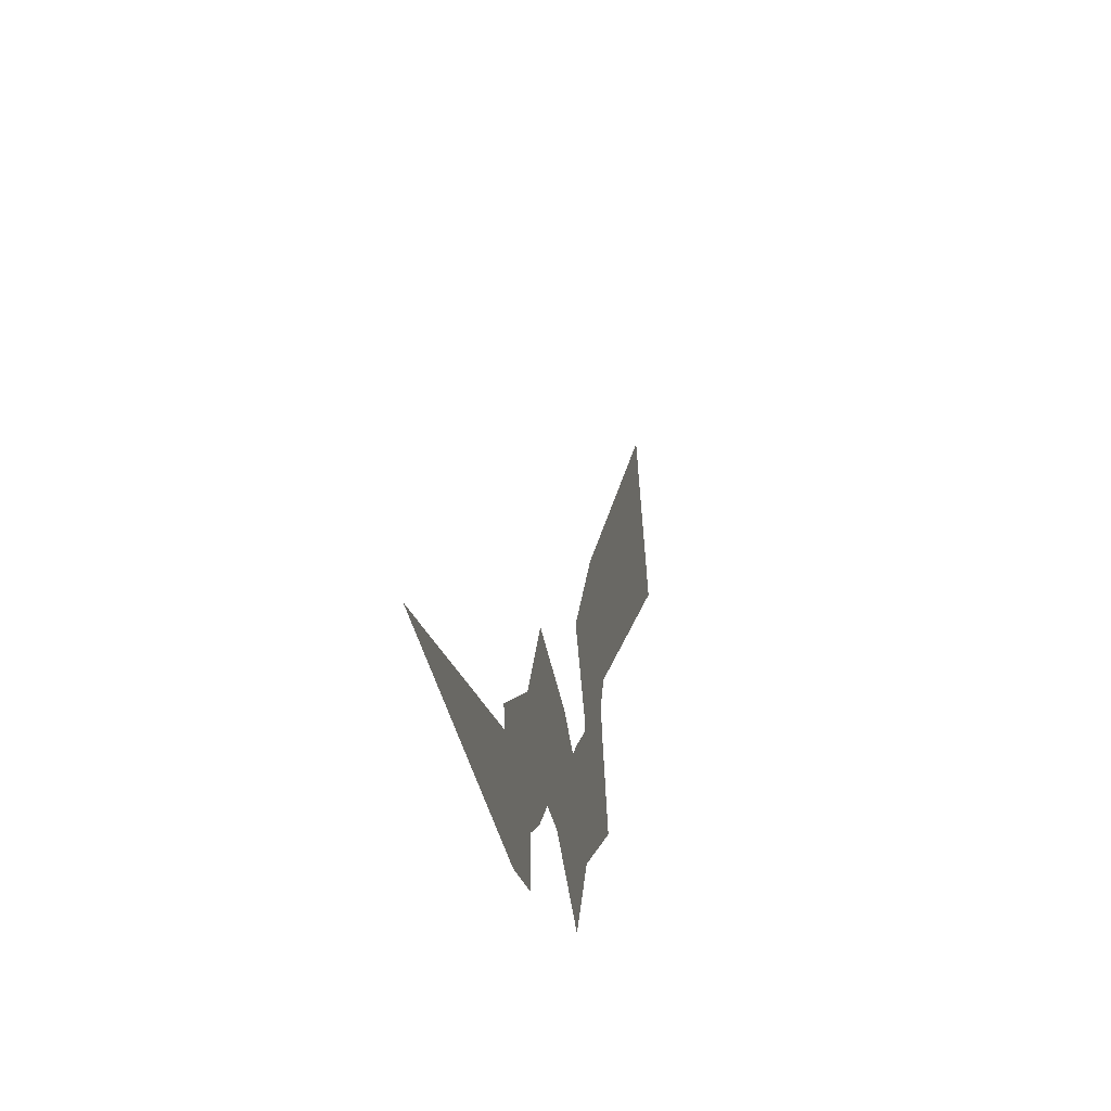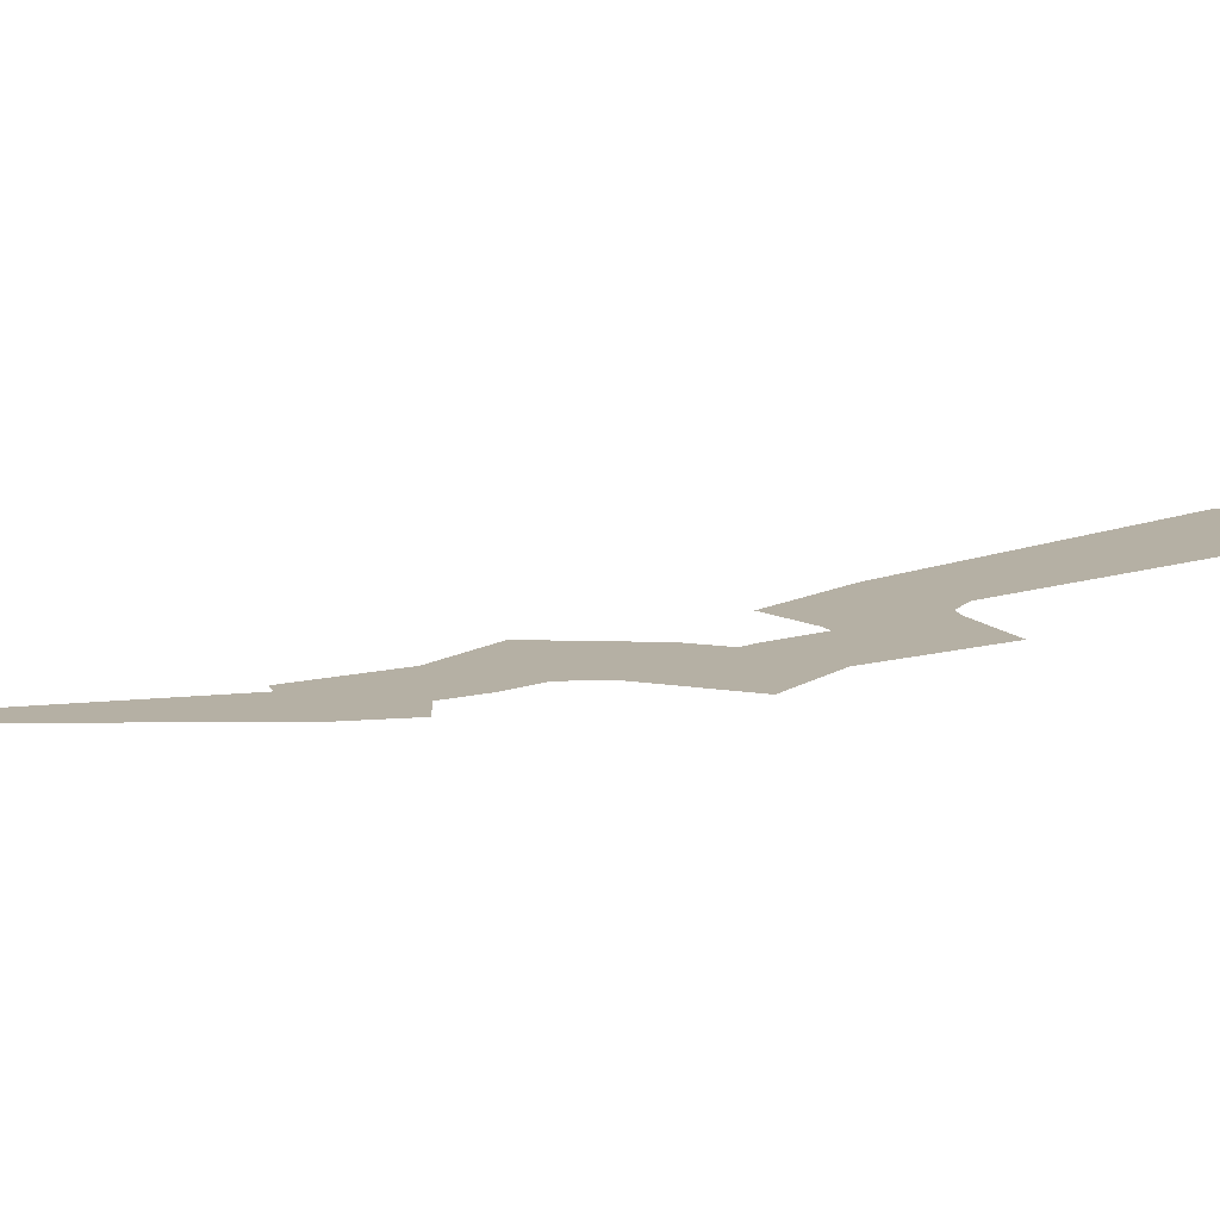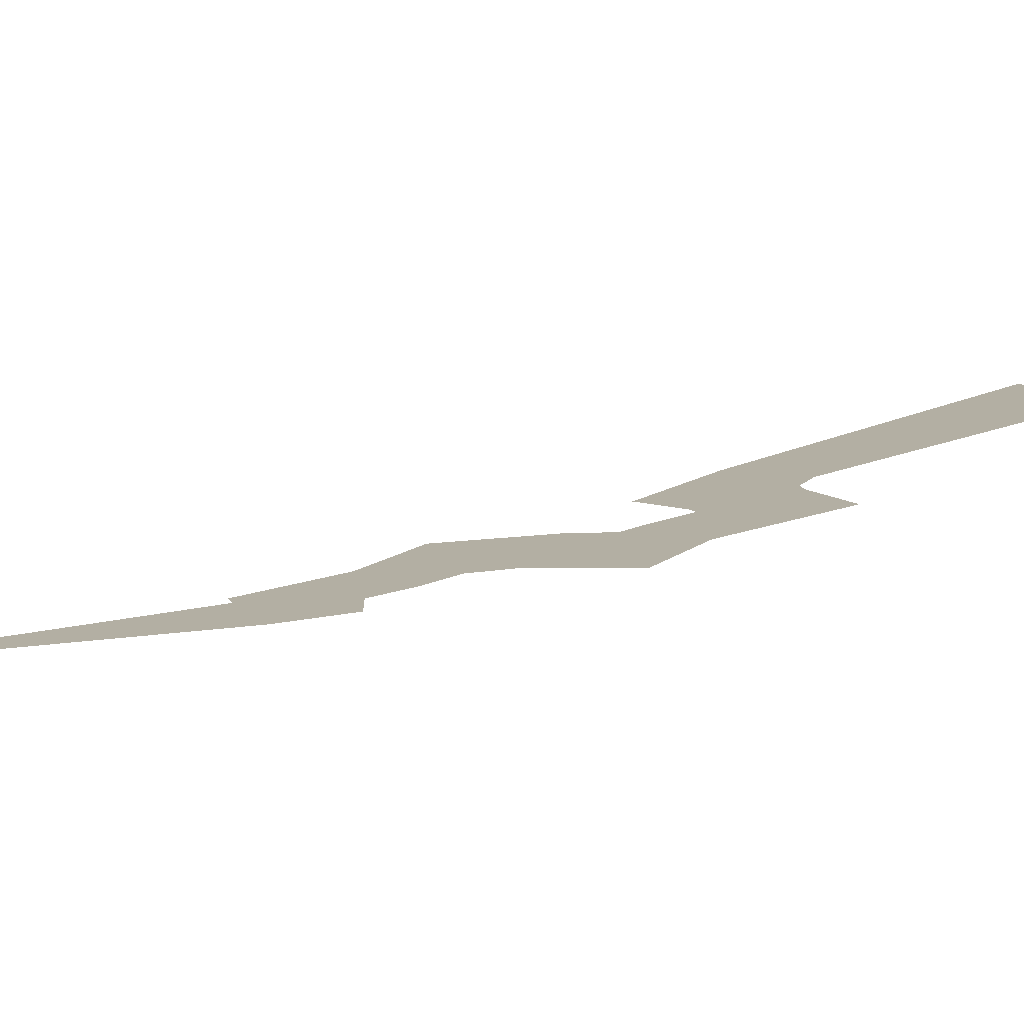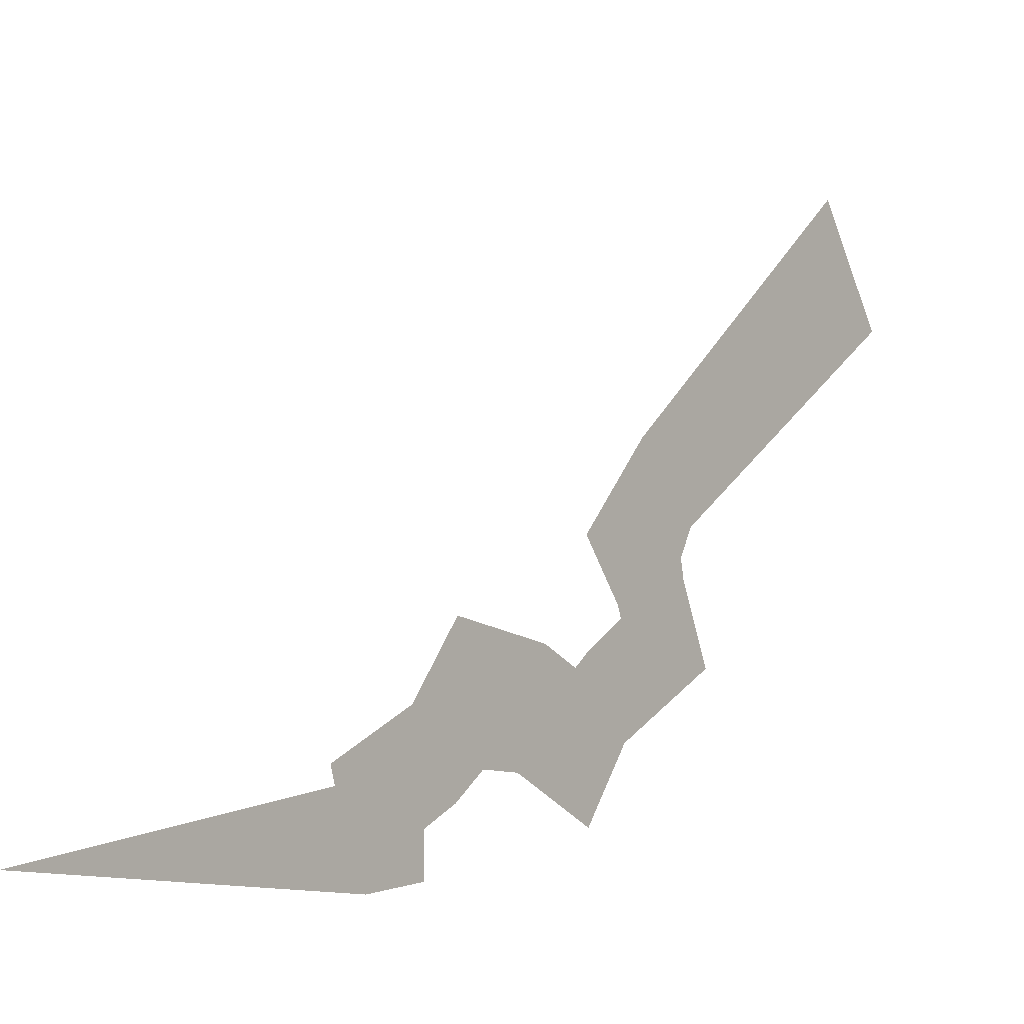
<metadata>
{"format":"obj","ext":"obj","renderer":"f3d","projection":"perspective","resolution":1024,"background":"white","views":[{"elev":-21.9,"azim":9.2,"up":"+Y"},{"elev":-78.0,"azim":92.1,"up":"+Y"},{"elev":-78.5,"azim":97.3,"up":"+Y"},{"elev":-0.3,"azim":39.7,"up":"+Y"}]}
</metadata>
<code>
g legendary_lightning1_2_mesh
v -2.776e-17 0.9188 -1.128
v -2.776e-17 -0.3351 0.5521
v -2.776e-17 0.8011 -1.203
v -2.776e-17 -0.3421 0.5024
v -2.776e-17 -0.112 0.1721
v -2.776e-17 -0.0241 0.1862
v -2.776e-17 -0.1546 -0.176
v -2.776e-17 -0.2345 -0.1811
v -2.776e-17 -0.2478 0.4811
v -2.776e-17 -0.2653 0.4409
v -2.776e-17 0.0392 -0.4517
v -2.776e-17 0.007921 -0.5094
v -2.776e-17 -0.07316 -0.02422
v -2.776e-17 -0.1338 -0.001143
v -2.776e-17 -0.1698 0.3024
v -2.776e-17 -0.1948 0.2861
v -2.776e-17 -0.3254 0.4587
v -2.776e-17 -0.339 0.4392
v -2.776e-17 -0.08521 -0.2644
v -2.776e-17 -0.1112 -0.2711
v -2.776e-17 0.2532 -0.3414
v -2.776e-17 0.2282 -0.4389
v -2.776e-17 0.3991 -0.4772
v -2.776e-17 0.3597 -0.5103
v -2.776e-17 0.1242 -0.4282
v -2.776e-17 0.1284 -0.4594
v -2.776e-17 1.078 -1.154
v -2.776e-17 0.4809 -0.4059
v -2.776e-17 0.7671 -1.352
v -2.776e-17 -0.3178 1.453
v -2.776e-17 -0.4521 0.5071
v -2.776e-17 0.2813 -0.5897
v -2.776e-17 -0.226 0.1443
v -2.776e-17 -0.2907 0.2335
v -2.776e-17 0.09775 0.2267
v -2.776e-17 -0.07931 0.368
v -1.49e-08 -0.02521 -0.1652
v -2.776e-17 0.03065 -0.0611
v 7.451e-09 -0.376 -0.211
v -2.776e-17 -0.2401 0.03182
v -2.776e-17 -0.1851 0.6101
v 5.96e-08 -0.2296 0.5973
v 2.98e-08 -0.336 0.3329
v -5.96e-08 -0.4432 0.3304
v -2.776e-17 0.07784 -0.3278
v -2.776e-17 0.004631 -0.2032
v -2.776e-17 -0.0451 -0.647
v -2.776e-17 -0.1983 -0.3407
v -2.776e-17 0.2645 -0.2044
v -2.776e-17 0.1093 -0.3159
v -2.776e-17 0.2106 -0.5513
v -2.776e-17 0.1616 -0.5613
v -2.776e-17 0.3991 -0.4772
v -2.776e-17 0.9188 -1.128
v -2.776e-17 0.8011 -1.203
v -2.776e-17 1.078 -1.154
v -2.776e-17 -0.3421 0.5024
v -2.776e-17 0.8011 -1.203
v -2.776e-17 0.3597 -0.5103
v -2.776e-17 0.7671 -1.352
v -2.776e-17 -0.112 0.1721
v -2.776e-17 -0.1948 0.2861
v -2.776e-17 -0.1698 0.3024
v -2.776e-17 -0.0241 0.1862
v -2.776e-17 -0.07316 -0.02422
v -2.776e-17 -0.1546 -0.176
v -2.776e-17 -0.2345 -0.1811
v -2.776e-17 -0.1338 -0.001143
v -2.776e-17 -0.3254 0.4587
v -2.776e-17 -0.2478 0.4811
v -2.776e-17 -0.2653 0.4409
v -2.776e-17 -0.339 0.4392
v -2.776e-17 -0.08521 -0.2644
v -2.776e-17 0.0392 -0.4517
v -2.776e-17 0.007921 -0.5094
v -2.776e-17 -0.1112 -0.2711
v -2.776e-17 -0.0241 0.1862
v -2.776e-17 -0.07316 -0.02422
v -2.776e-17 0.03065 -0.0611
v -2.776e-17 0.09775 0.2267
v -2.776e-17 -0.1338 -0.001143
v -2.776e-17 -0.112 0.1721
v -2.776e-17 -0.226 0.1443
v -2.776e-17 -0.2401 0.03182
v -2.776e-17 -0.2478 0.4811
v -2.776e-17 -0.1698 0.3024
v -2.776e-17 -0.07931 0.368
v -2.776e-17 -0.1851 0.6101
v -2.776e-17 -0.1948 0.2861
v -2.776e-17 -0.2653 0.4409
v 2.98e-08 -0.336 0.3329
v -2.776e-17 -0.2907 0.2335
v -2.776e-17 -0.3351 0.5521
v -2.776e-17 -0.3254 0.4587
v 5.96e-08 -0.2296 0.5973
v -2.776e-17 -0.3178 1.453
v -2.776e-17 -0.339 0.4392
v -2.776e-17 -0.3421 0.5024
v -2.776e-17 -0.4521 0.5071
v -5.96e-08 -0.4432 0.3304
v -2.776e-17 -0.1546 -0.176
v -2.776e-17 -0.08521 -0.2644
v -2.776e-17 0.004631 -0.2032
v -1.49e-08 -0.02521 -0.1652
v -2.776e-17 -0.1112 -0.2711
v -2.776e-17 -0.2345 -0.1811
v 7.451e-09 -0.376 -0.211
v -2.776e-17 -0.1983 -0.3407
v -2.776e-17 0.1242 -0.4282
v -2.776e-17 0.2532 -0.3414
v -2.776e-17 0.2282 -0.4389
v -2.776e-17 0.1284 -0.4594
v -2.776e-17 0.2532 -0.3414
v -2.776e-17 0.3991 -0.4772
v -2.776e-17 0.4809 -0.4059
v -2.776e-17 0.2645 -0.2044
v -2.776e-17 0.3597 -0.5103
v -2.776e-17 0.2282 -0.4389
v -2.776e-17 0.2106 -0.5513
v -2.776e-17 0.2813 -0.5897
v -2.776e-17 0.0392 -0.4517
v -2.776e-17 0.1242 -0.4282
v -2.776e-17 0.1093 -0.3159
v -2.776e-17 0.07784 -0.3278
v -2.776e-17 0.1284 -0.4594
v -2.776e-17 0.007921 -0.5094
v -2.776e-17 -0.0451 -0.647
v -2.776e-17 0.1616 -0.5613
g legendary_lightning1_2_mesh_0
f 3 24 1
f 24 23 1
f 24 22 23
f 22 21 23
f 22 26 21
f 26 25 21
f 26 12 25
f 12 11 25
f 12 20 11
f 20 19 11
f 20 8 19
f 8 7 19
f 8 14 7
f 14 13 7
f 14 5 13
f 5 6 13
f 5 16 6
f 16 15 6
f 16 10 15
f 10 9 15
f 10 18 9
f 18 17 9
f 18 4 17
f 4 2 17
f 30 2 57
f 31 30 57
f 27 54 53
f 28 27 53
f 29 55 1
f 56 29 1
f 32 59 58
f 60 32 58
f 34 62 61
f 33 34 61
f 35 64 63
f 36 35 63
f 37 66 65
f 38 37 65
f 40 68 67
f 39 40 67
f 41 70 69
f 42 41 69
f 44 72 71
f 43 44 71
f 45 74 73
f 46 45 73
f 48 76 75
f 47 48 75
f 79 78 77
f 80 79 77
f 83 82 81
f 84 83 81
f 87 86 85
f 88 87 85
f 91 90 89
f 92 91 89
f 95 94 93
f 96 95 93
f 99 98 97
f 100 99 97
f 103 102 101
f 104 103 101
f 107 106 105
f 108 107 105
f 49 110 109
f 50 49 109
f 52 112 111
f 51 52 111
f 115 114 113
f 116 115 113
f 119 118 117
f 120 119 117
f 123 122 121
f 124 123 121
f 127 126 125
f 128 127 125

</code>
